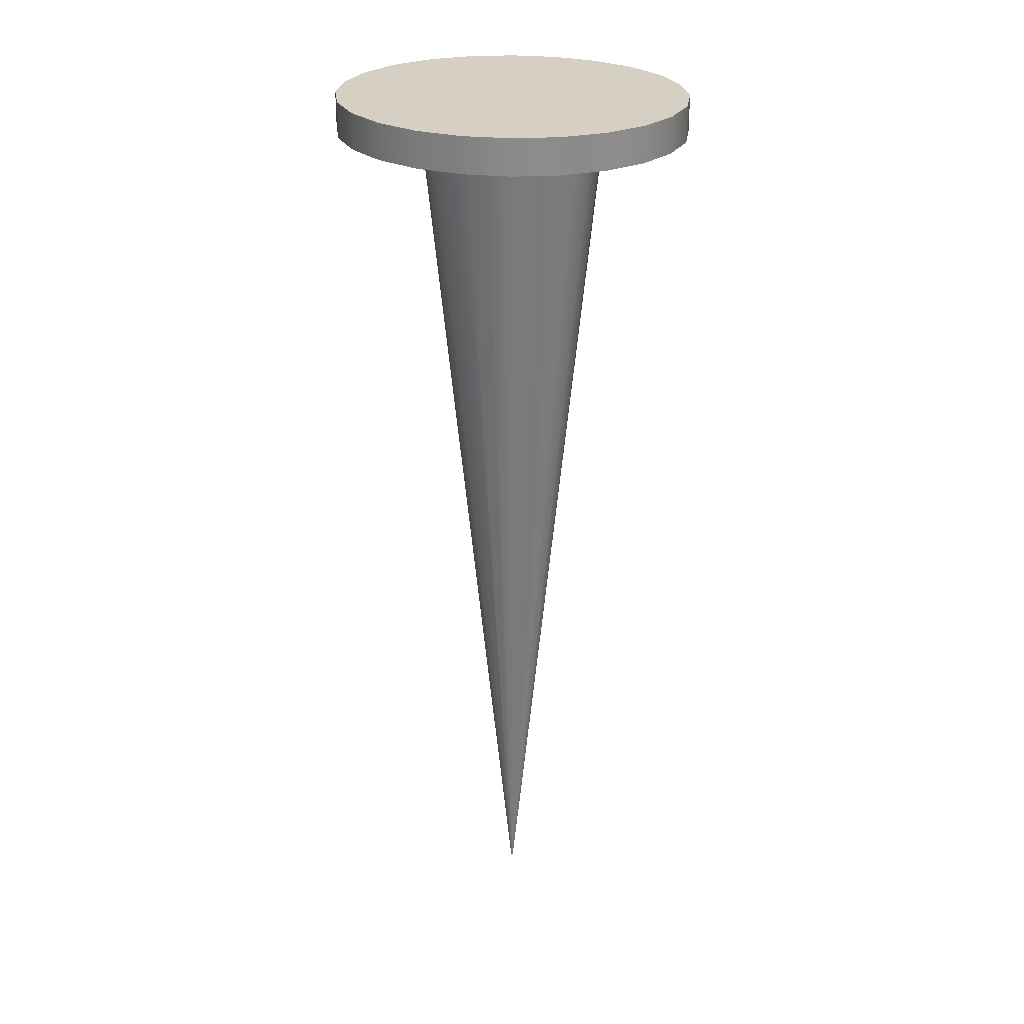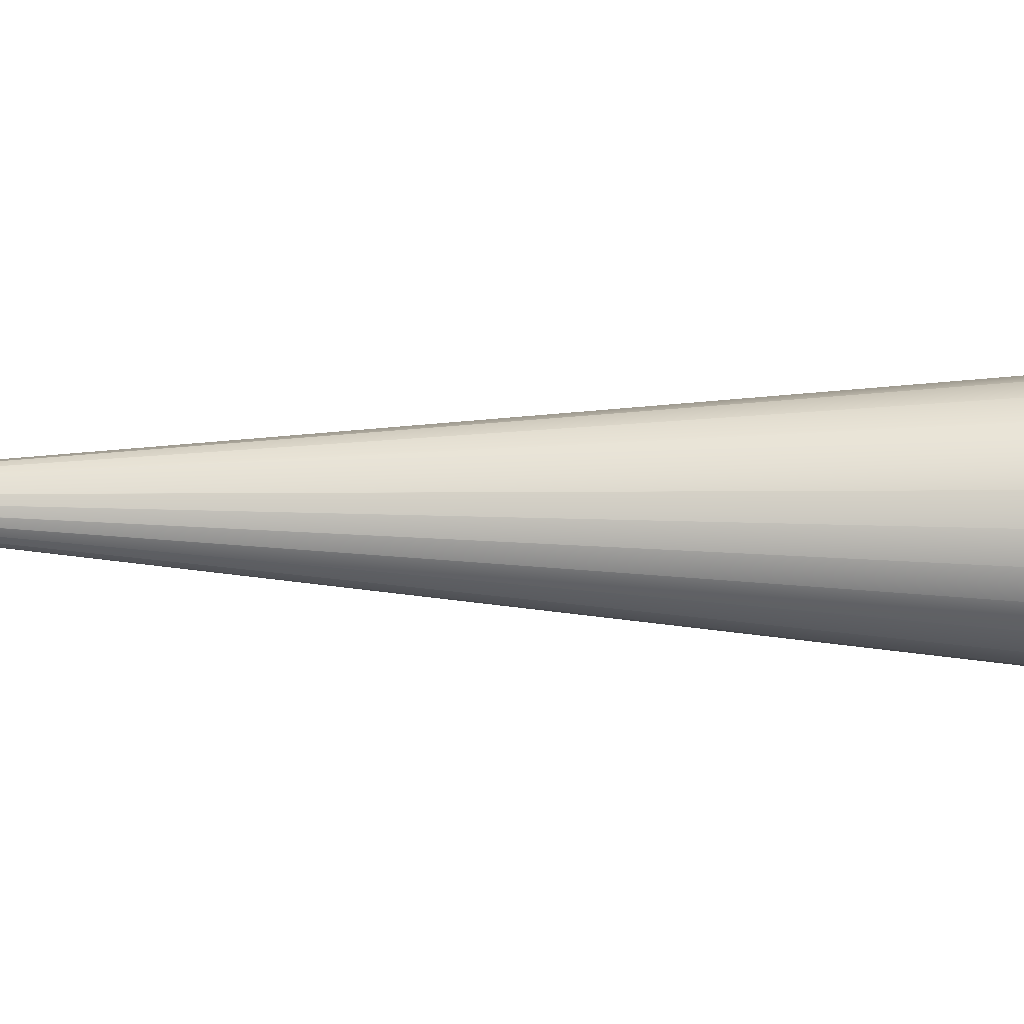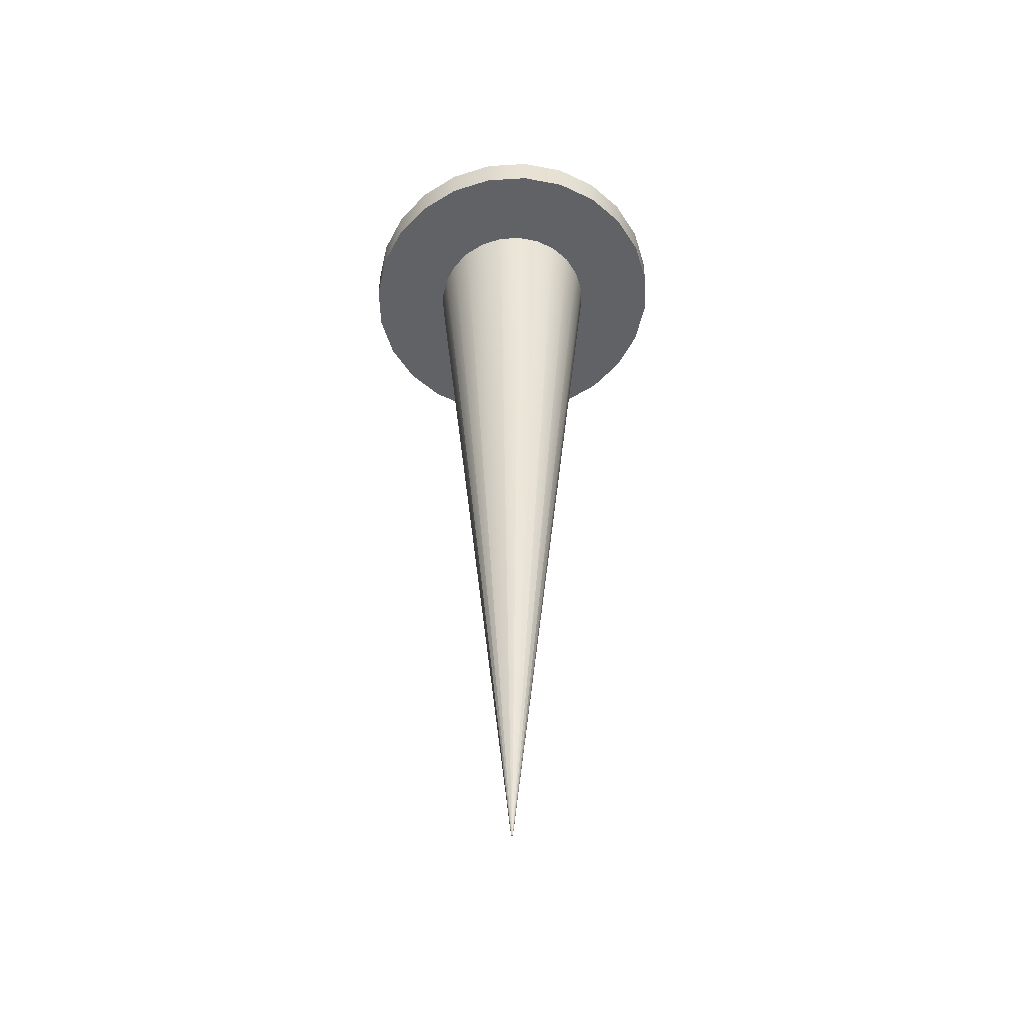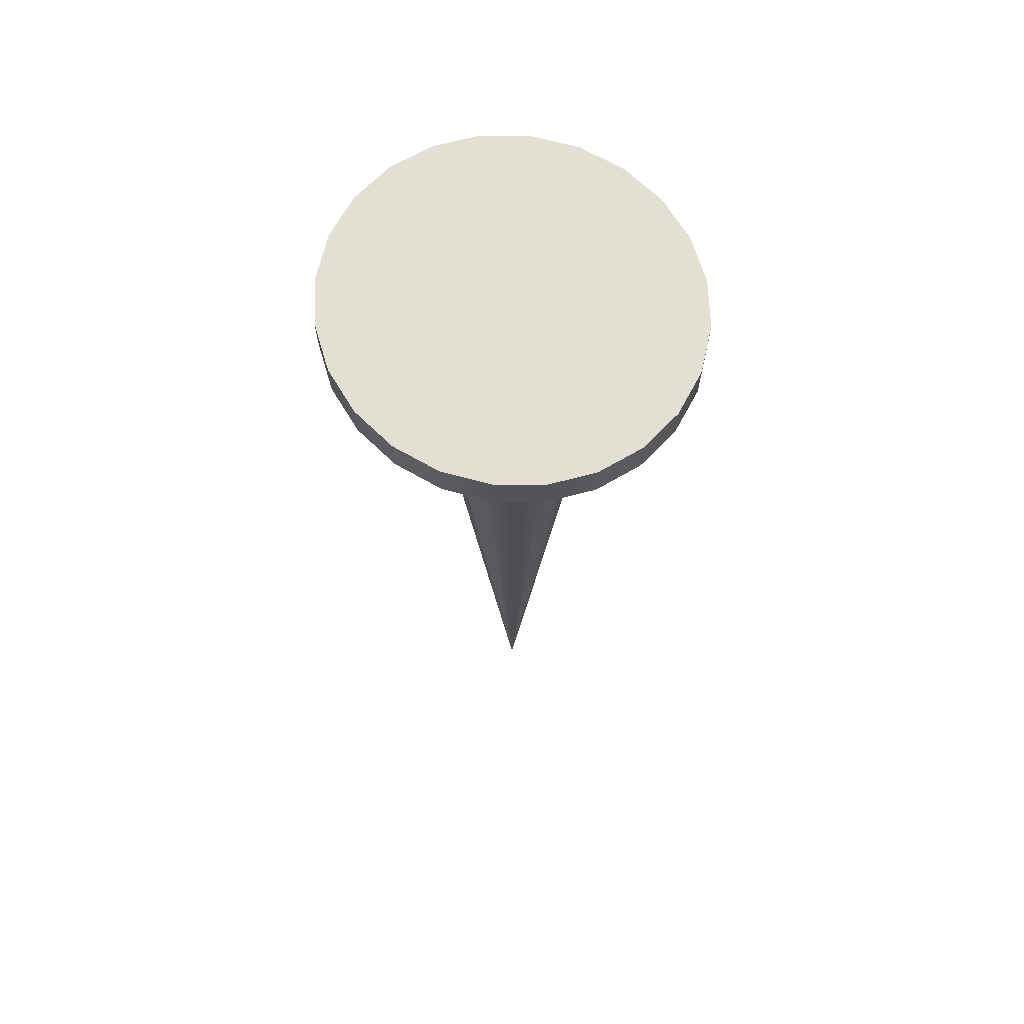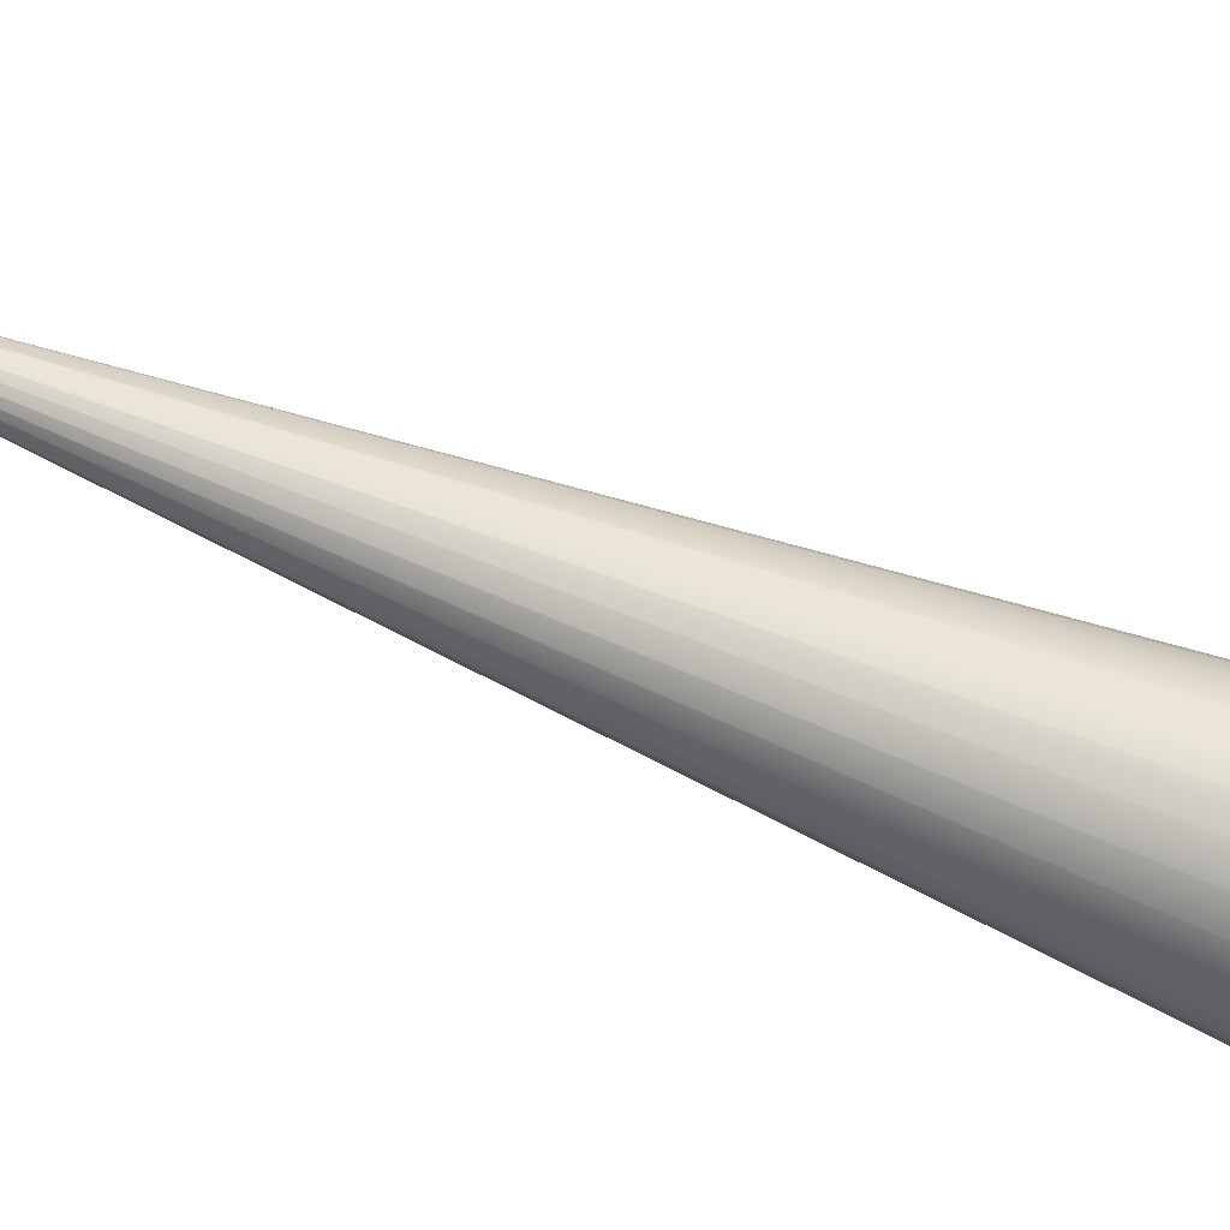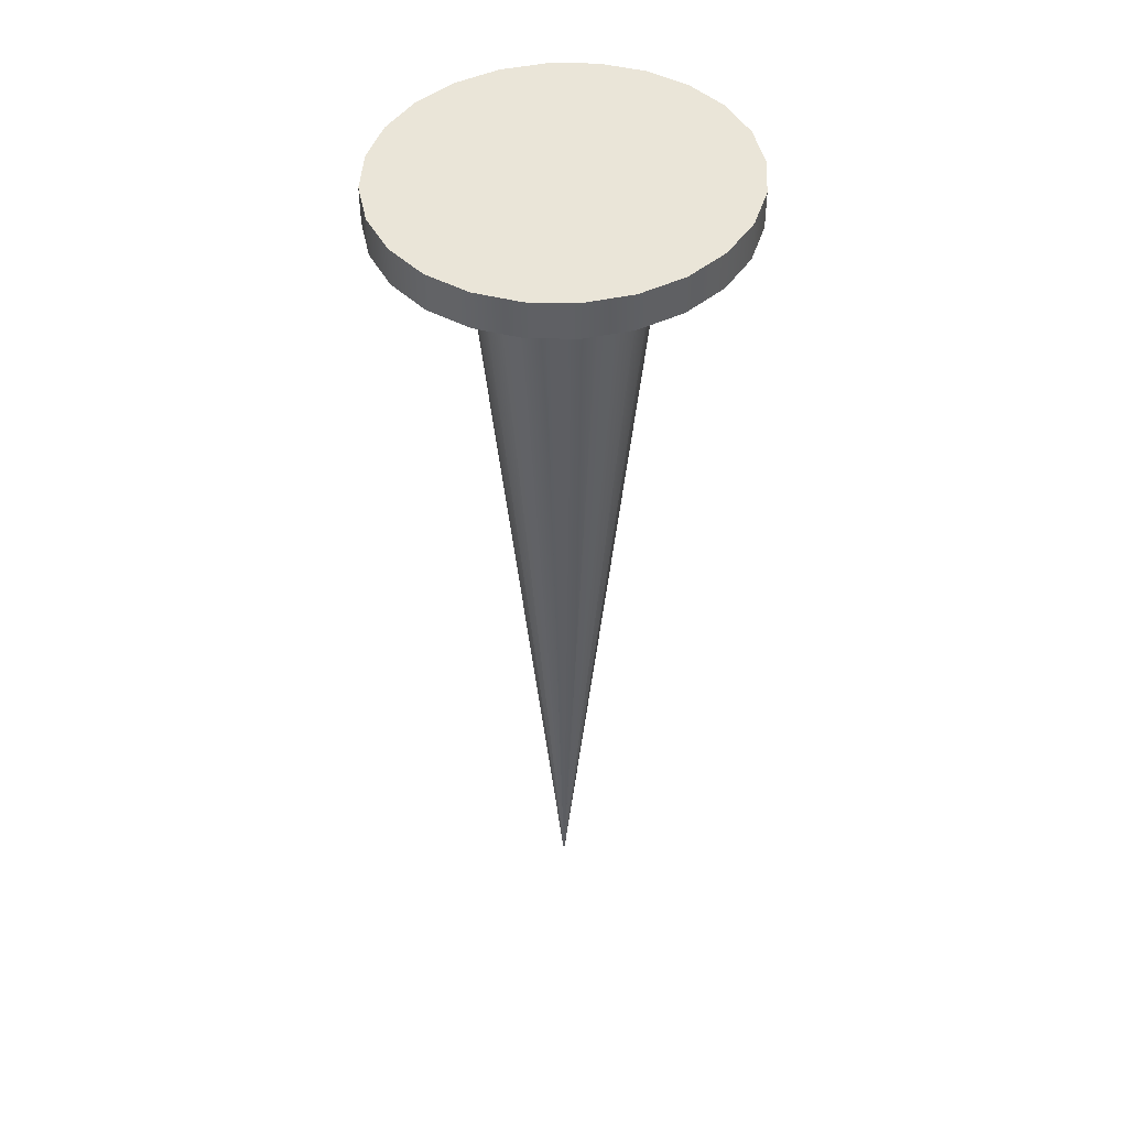
<metadata>
{"format":"obj","ext":"obj","renderer":"f3d","projection":"perspective","resolution":1024,"background":"white","views":[{"elev":26.2,"azim":121.4,"up":"+Y"},{"elev":-72.7,"azim":89.0,"up":"+Z"},{"elev":-50.6,"azim":160.4,"up":"+Y"},{"elev":66.8,"azim":141.7,"up":"+Y"},{"elev":72.9,"azim":111.4,"up":"+Z"},{"elev":45.0,"azim":24.5,"up":"+Y"}]}
</metadata>
<code>
g mergedBlocks
v 0.1521 0.3296 -0.112
v 0.1521 0.3 -0.112
v 0.1662 0.3296 -0.07631
v 0.1662 0.3 -0.07631
v 0.1711 0.3296 -0.038
v 0.1711 0.3 -0.038
v 0.1662 0.3296 0.0003052
v 0.1662 0.3 0.0003052
v 0.1521 0.3296 0.036
v 0.1521 0.3 0.036
v 0.1295 0.3 -0.1427
v 0.1295 0.3296 -0.1427
v 0.1295 0.3296 0.06665
v 0.1295 0.3 0.06665
v 0.1002 0.3 0.09017
v 0.1002 0.3296 0.09017
v 0.06599 0.3 0.105
v 0.06599 0.3296 0.105
v 0.0293 0.3 0.11
v 0.0293 0.3296 0.11
v -0.007388 0.3 0.105
v -0.007388 0.3296 0.105
v 0.1002 0.3296 -0.1662
v 0.1002 0.3 -0.1662
v 0.06599 0.3296 -0.181
v 0.06599 0.3 -0.181
v 0.0293 0.3296 -0.186
v 0.0293 0.3 -0.186
v -0.007388 0.3296 -0.181
v -0.007388 0.3 -0.181
v -0.04158 0.3 0.09017
v -0.04158 0.3296 0.09017
v -0.07093 0.3 0.06665
v -0.07093 0.3296 0.06665
v -0.09346 0.3296 0.036
v -0.09346 0.3 0.036
v -0.1076 0.3296 0.0003052
v -0.1076 0.3 0.0003052
v -0.1124 0.3296 -0.038
v -0.1124 0.3 -0.038
v -0.1076 0.3296 -0.07631
v -0.1076 0.3 -0.07631
v -0.09346 0.3296 -0.112
v -0.09346 0.3 -0.112
v -0.07093 0.3296 -0.1427
v -0.07093 0.3 -0.1427
v -0.04158 0.3 -0.1662
v -0.04158 0.3296 -0.1662
v -0.0442 0.3 -0.038
v -0.0417 0.3 -0.05811
v -0.0417 0.3 -0.01789
v -0.03435 0.3 0.00085
v -0.03435 0.3 -0.07685
v -0.02267 0.3 0.01694
v -0.02267 0.3 -0.09294
v -0.00745 0.3 0.02929
v -0.00745 0.3 -0.1053
v 0.01028 0.3 -0.1131
v 0.01028 0.3 0.03705
v 0.0293 0.3 0.0397
v 0.0293 0.3 -0.1157
v 0.04832 0.3 0.03705
v 0.04832 0.3 -0.1131
v 0.06605 0.3 -0.1053
v 0.06605 0.3 0.02929
v 0.08127 0.3 -0.09294
v 0.08127 0.3 0.01694
v 0.09295 0.3 0.00085
v 0.09295 0.3 -0.07685
v 0.1003 0.3 -0.01789
v 0.1003 0.3 -0.05811
v 0.1028 0.3 -0.038
v 0.02856 -0.44 -0.038
v 0.02859 -0.44 -0.0378
v 0.02859 -0.44 -0.0382
v 0.02866 -0.44 -0.03839
v 0.02866 -0.44 -0.03761
v 0.02878 -0.44 -0.03855
v 0.02878 -0.44 -0.03745
v 0.02893 -0.44 -0.03867
v 0.02893 -0.44 -0.03733
v 0.02911 -0.44 -0.03875
v 0.02911 -0.44 -0.03725
v 0.0293 -0.44 -0.03878
v 0.0293 -0.44 -0.03722
v 0.02949 -0.44 -0.03875
v 0.02949 -0.44 -0.03725
v 0.02967 -0.44 -0.03867
v 0.02967 -0.44 -0.03733
v 0.02982 -0.44 -0.03855
v 0.02982 -0.44 -0.03745
v 0.02994 -0.44 -0.03839
v 0.02994 -0.44 -0.03761
v 0.03001 -0.44 -0.0382
v 0.03001 -0.44 -0.0378
v 0.03003 -0.44 -0.038
f 3 2 1
f 2 3 4
f 5 4 3
f 4 5 6
f 7 6 5
f 6 7 8
f 9 8 7
f 8 9 10
f 11 1 2
f 1 11 12
f 13 10 9
f 10 13 14
f 13 15 14
f 15 13 16
f 16 17 15
f 17 16 18
f 18 19 17
f 19 18 20
f 20 21 19
f 21 20 22
f 11 23 12
f 23 11 24
f 24 25 23
f 25 24 26
f 26 27 25
f 27 26 28
f 28 29 27
f 29 28 30
f 22 31 21
f 31 22 32
f 32 33 31
f 33 32 34
f 35 33 34
f 33 35 36
f 37 36 35
f 36 37 38
f 39 38 37
f 38 39 40
f 41 40 39
f 40 41 42
f 43 42 41
f 42 43 44
f 45 44 43
f 44 45 46
f 45 47 46
f 47 45 48
f 48 30 47
f 30 48 29
f 8 4 6
f 4 8 2
f 2 8 10
f 2 10 11
f 11 10 14
f 11 14 24
f 24 14 15
f 24 15 26
f 26 15 17
f 26 17 19
f 26 19 28
f 28 19 21
f 28 21 30
f 30 21 47
f 47 21 31
f 47 31 46
f 46 31 33
f 46 33 44
f 44 33 36
f 44 36 42
f 42 36 38
f 42 38 40
f 3 7 5
f 7 3 1
f 7 1 9
f 9 1 12
f 9 12 13
f 13 12 23
f 13 23 16
f 16 23 25
f 16 25 18
f 18 25 27
f 18 27 20
f 20 27 29
f 20 29 22
f 22 29 48
f 22 48 32
f 32 48 45
f 32 45 34
f 34 45 43
f 34 43 35
f 35 43 41
f 35 41 37
f 37 41 39
f 51 50 49
f 50 51 52
f 50 52 53
f 53 52 54
f 53 54 55
f 55 54 56
f 55 56 57
f 57 56 58
f 58 56 59
f 58 59 60
f 58 60 61
f 61 60 62
f 61 62 63
f 63 62 64
f 64 62 65
f 64 65 66
f 66 65 67
f 66 67 68
f 66 68 69
f 69 68 70
f 69 70 71
f 71 70 72
f 75 74 73
f 74 75 76
f 74 76 77
f 77 76 78
f 77 78 79
f 79 78 80
f 79 80 81
f 81 80 82
f 81 82 83
f 83 82 84
f 83 84 85
f 85 84 86
f 85 86 87
f 87 86 88
f 87 88 89
f 89 88 90
f 89 90 91
f 91 90 92
f 91 92 93
f 93 92 94
f 93 94 95
f 95 94 96
f 68 91 93
f 91 68 67
f 67 89 91
f 89 67 65
f 65 87 89
f 87 65 62
f 62 85 87
f 85 62 60
f 60 83 85
f 83 60 59
f 59 81 83
f 81 59 56
f 56 79 81
f 79 56 54
f 52 79 54
f 79 52 77
f 51 77 52
f 77 51 74
f 49 74 51
f 74 49 73
f 49 75 73
f 75 49 50
f 50 76 75
f 76 50 53
f 53 78 76
f 78 53 55
f 55 80 78
f 80 55 57
f 57 82 80
f 82 57 58
f 58 84 82
f 84 58 61
f 61 86 84
f 86 61 63
f 63 88 86
f 88 63 64
f 64 90 88
f 90 64 66
f 69 90 66
f 90 69 92
f 71 92 69
f 92 71 94
f 72 94 71
f 94 72 96
f 72 95 96
f 95 72 70
f 70 93 95
f 93 70 68

</code>
